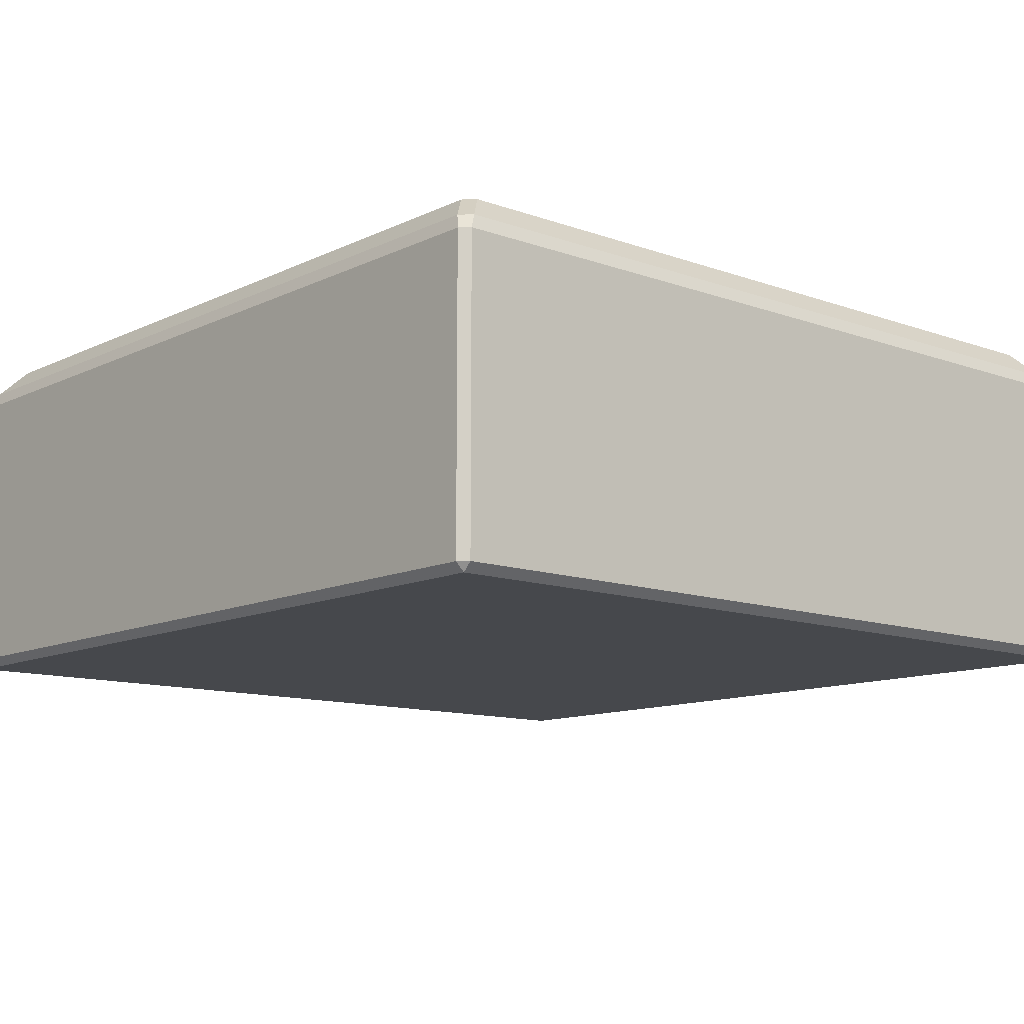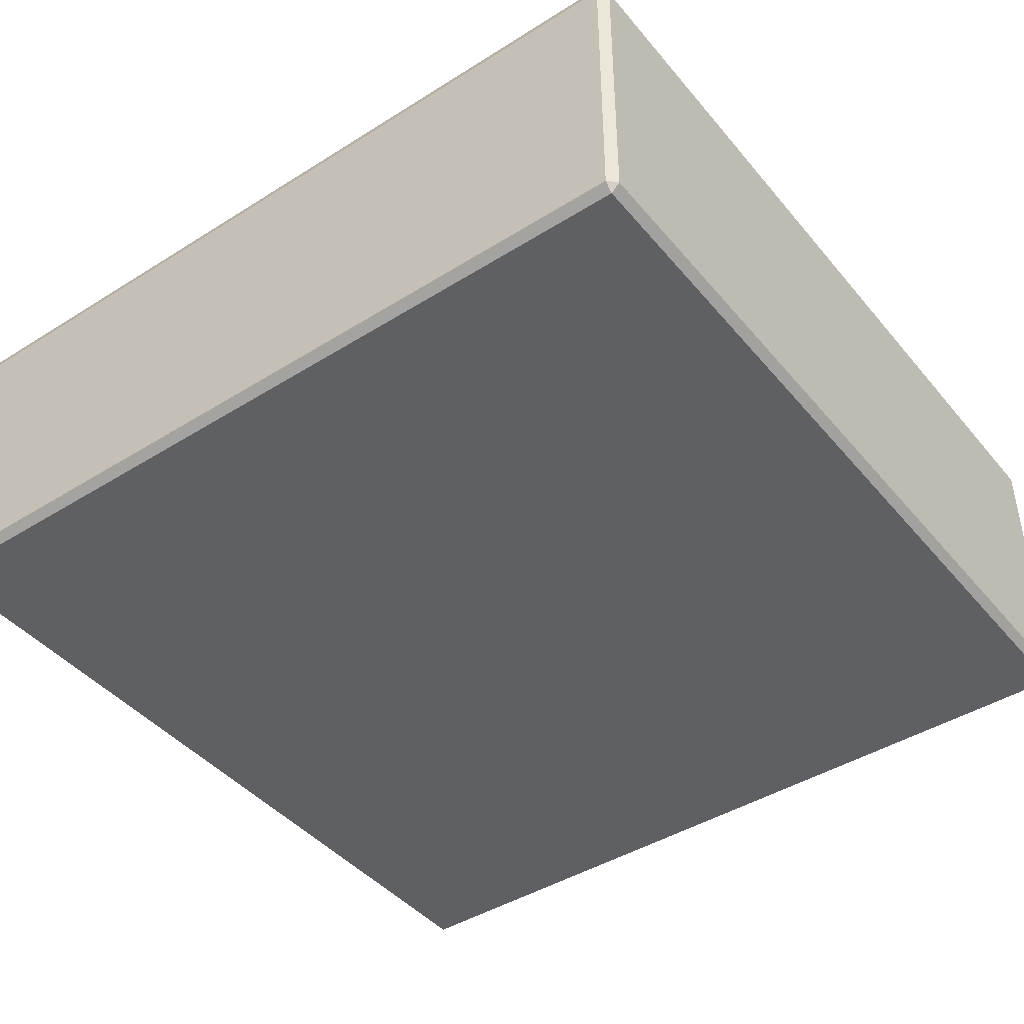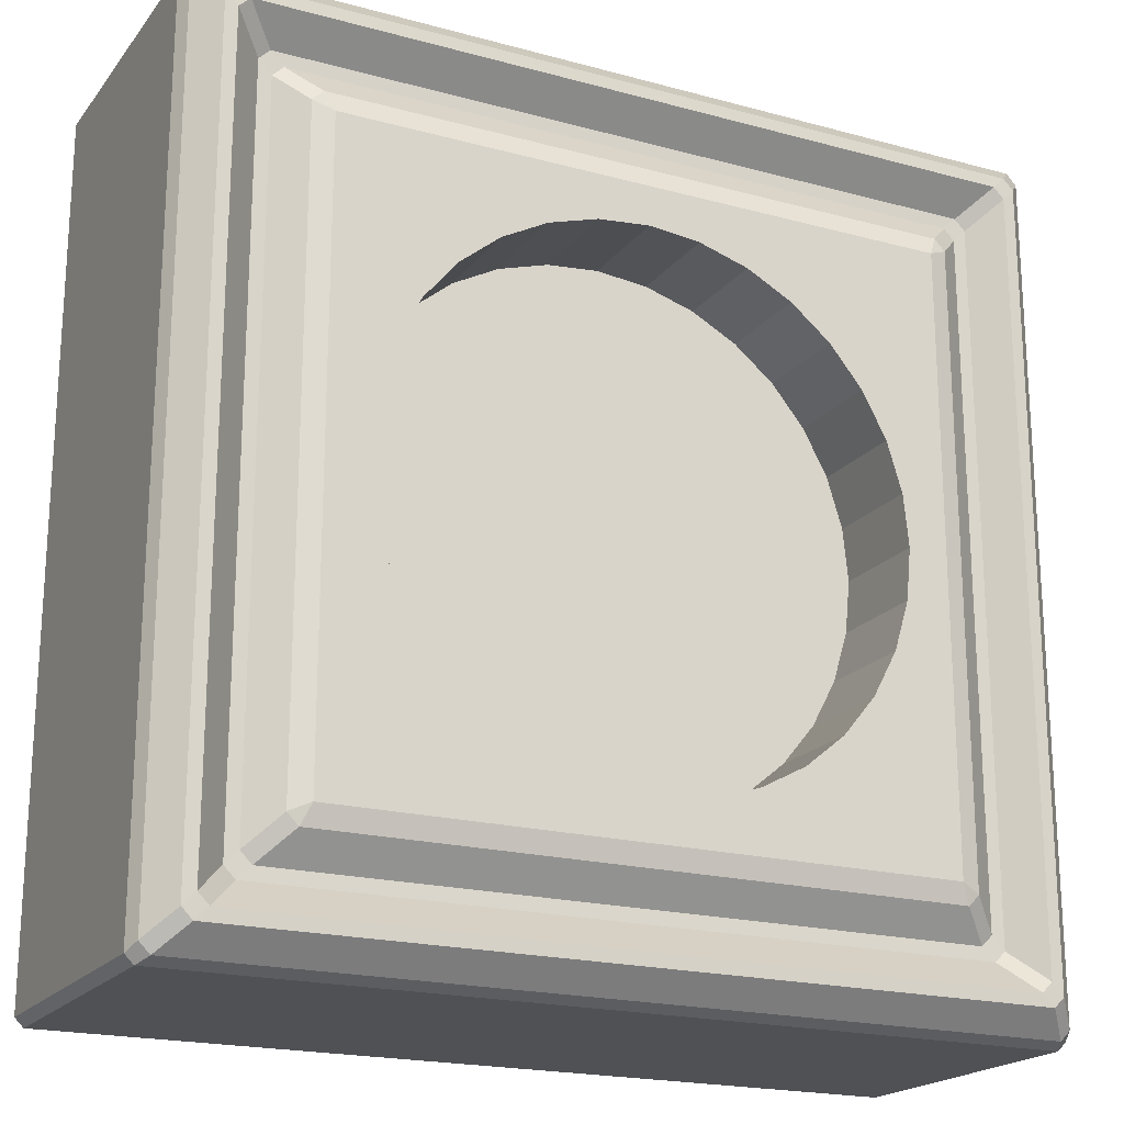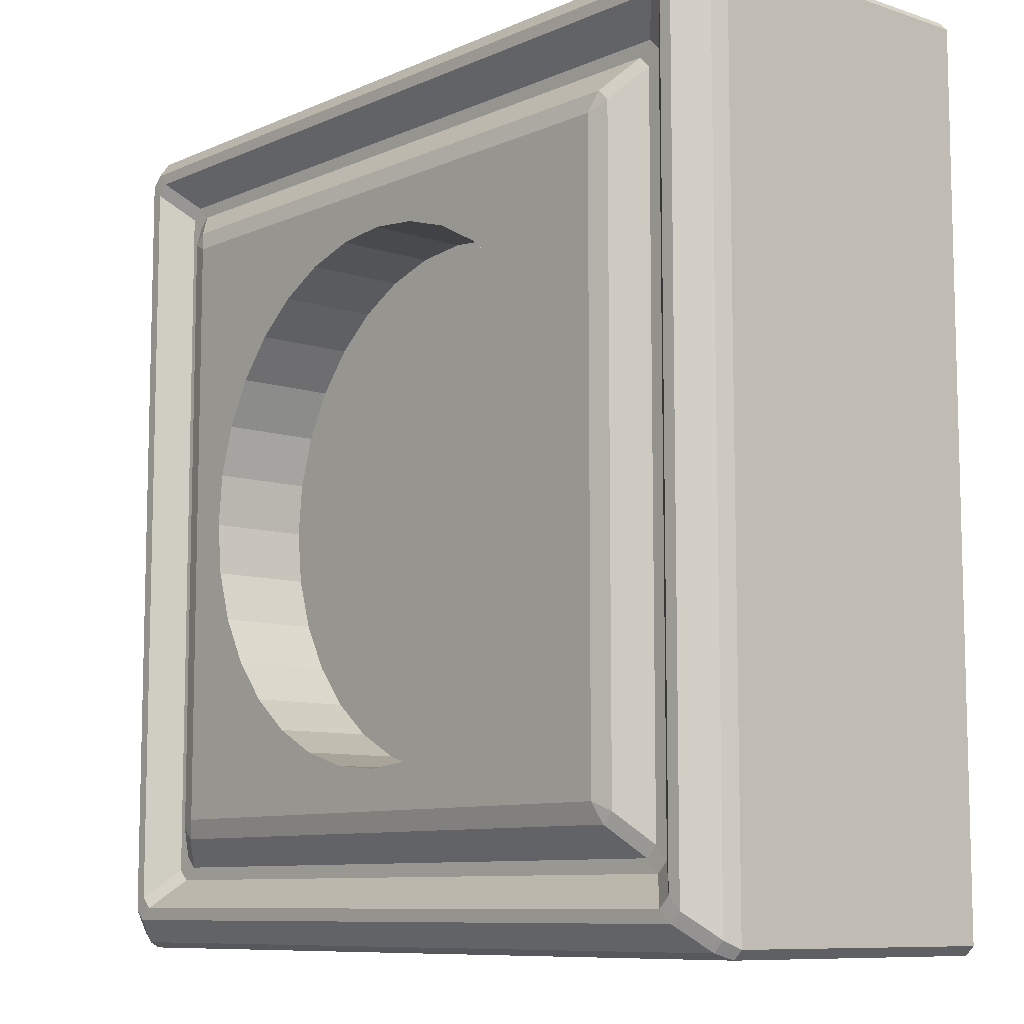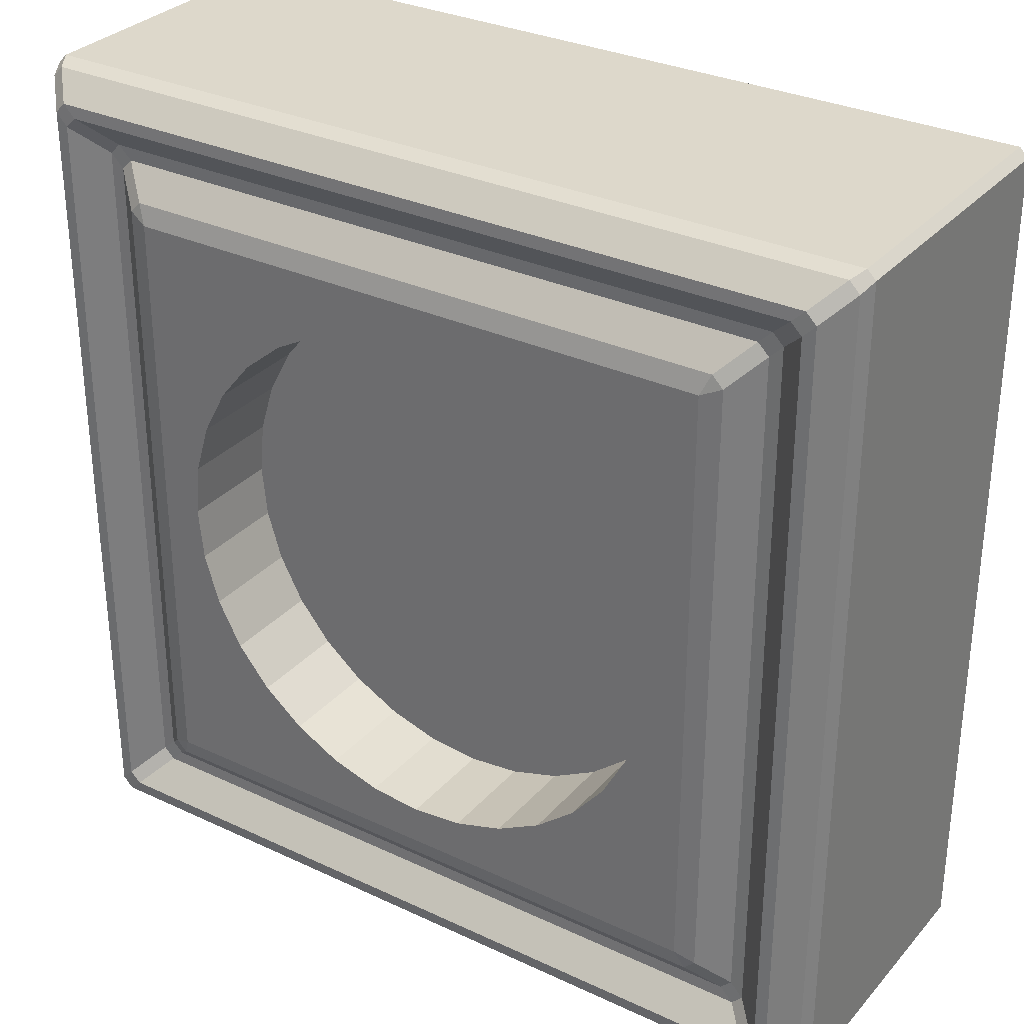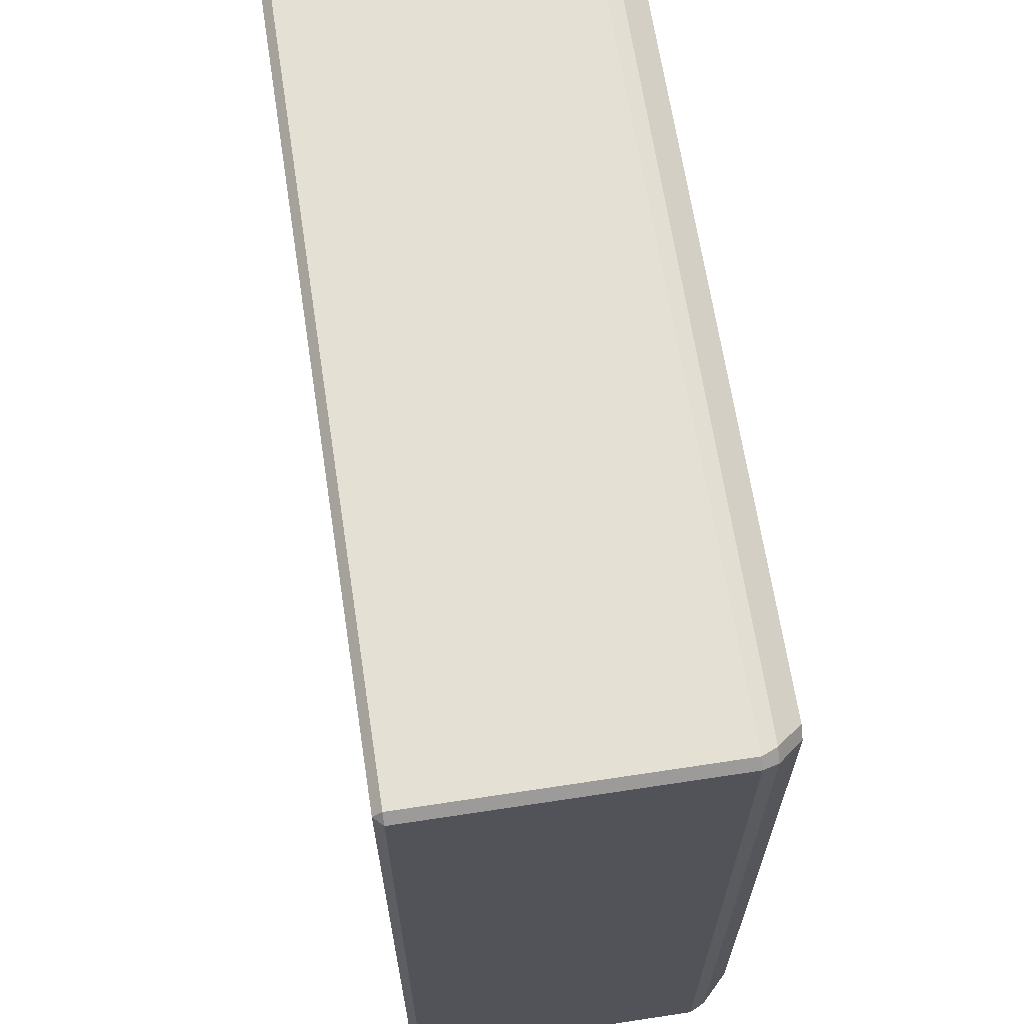
<metadata>
{"format":"obj","ext":"obj","renderer":"f3d","projection":"perspective","resolution":1024,"background":"white","views":[{"elev":-11.5,"azim":48.9,"up":"+Y"},{"elev":-43.3,"azim":36.6,"up":"+Y"},{"elev":-19.9,"azim":153.4,"up":"+Z"},{"elev":-9.1,"azim":-131.0,"up":"+Z"},{"elev":31.2,"azim":-146.3,"up":"+Z"},{"elev":66.0,"azim":81.3,"up":"+Z"}]}
</metadata>
<code>
o Cube
v 0 0.2454 0.6056
v -0.7427 0.4682 0.7176
v -0.7176 0.4682 0.7427
v -0.6973 0.4811 0.6973
v -0.1182 0.2454 0.594
v -0.98 -0.3228 0.98
v -0.98 -0.3028 1
v -0.2318 0.2454 0.5595
v -1 -0.3028 0.98
v -0.7176 0.4682 -0.7427
v -0.3365 0.2454 0.5036
v -0.7427 0.4682 -0.7176
v -0.6973 0.4811 -0.6973
v -0.4283 0.2454 0.4283
v -1 -0.3028 -0.98
v -0.5036 0.2454 0.3365
v -0.98 -0.3028 -1
v -0.98 -0.3228 -0.98
v -0.5595 0.2454 0.2318
v 0.7427 0.4682 0.7176
v 0.6973 0.4811 0.6973
v 0.7176 0.4682 0.7427
v -0.594 0.2454 0.1182
v 1 -0.3028 0.98
v -0.6056 0.2454 0
v 0.98 -0.3028 1
v 0.98 -0.3228 0.98
v 0.7176 0.4682 -0.7427
v -0.594 0.2454 -0.1182
v 0.6973 0.4811 -0.6973
v -0.5595 0.2454 -0.2318
v 0.7427 0.4682 -0.7176
v 0.98 -0.3228 -0.98
v -0.5036 0.2454 -0.3365
v 0.98 -0.3028 -1
v 1 -0.3028 -0.98
v -0.4283 0.2454 -0.4283
v -1 0.3805 -0.98
v -0.9866 0.4153 -0.9625
v -0.9625 0.4153 -0.9866
v -0.3365 0.2454 -0.5036
v -0.98 0.3805 -1
v -0.2318 0.2454 -0.5595
v 1 0.3805 -0.98
v 0.98 0.3805 -1
v 0.9625 0.4153 -0.9866
v -0.1182 0.2454 -0.594
v 0.9866 0.4153 -0.9625
v 0 0.2454 -0.6056
v -0.98 0.3805 1
v -0.9625 0.4153 0.9866
v -0.9866 0.4153 0.9625
v 0.1182 0.2454 -0.594
v -1 0.3805 0.98
v 0.98 0.3805 1
v 0.2318 0.2454 -0.5595
v 1 0.3805 0.98
v 0.9866 0.4153 0.9625
v 0.3365 0.2454 -0.5036
v 0.9625 0.4153 0.9866
v -0.8797 0.4761 -0.9045
v 0.4283 0.2454 -0.4283
v -0.9085 0.4749 -0.9326
v -0.9326 0.4749 -0.9085
v 0.5036 0.2454 -0.3365
v -0.9045 0.4761 -0.8797
v 0.8797 0.4761 -0.9045
v 0.5595 0.2454 -0.2318
v 0.9045 0.4761 -0.8797
v 0.9326 0.4749 -0.9085
v 0.594 0.2454 -0.1182
v 0.9085 0.4749 -0.9326
v 0.6056 0.2454 0
v -0.9045 0.4761 0.8797
v -0.9326 0.4749 0.9085
v -0.9085 0.4749 0.9326
v 0.594 0.2454 0.1182
v -0.8797 0.4761 0.9045
v 0.9045 0.4761 0.8797
v 0.5595 0.2454 0.2318
v 0.8797 0.4761 0.9045
v 0.9085 0.4749 0.9326
v 0.5036 0.2454 0.3365
v 0.9326 0.4749 0.9085
v -0.7828 0.4134 -0.8079
v 0.4283 0.2454 0.4283
v -0.8131 0.4141 -0.8379
v -0.8379 0.4141 -0.8131
v 0.3365 0.2454 0.5036
v -0.8079 0.4134 -0.7828
v 0.7828 0.4134 -0.8079
v 0.2318 0.2454 0.5595
v 0.8079 0.4134 -0.7828
v 0.8379 0.4141 -0.8131
v 0.1182 0.2454 0.594
v 0.8131 0.4141 -0.8379
v -0.8079 0.4134 0.7828
v -0.8379 0.4141 0.8131
v -0.8131 0.4141 0.8379
v -0.7828 0.4134 0.8079
v 0.8079 0.4134 0.7828
v 0.7828 0.4134 0.8079
v 0.8131 0.4141 0.8379
v 0.8379 0.4141 0.8131
v 0.3365 0.4811 -0.5036
v 0.4283 0.4811 -0.4283
v 0.1182 0.4811 -0.594
v 0.2318 0.4811 -0.5595
v -0.1182 0.4811 -0.594
v -0.3365 0.4811 -0.5036
v -0.2318 0.4811 -0.5595
v 0 0.4811 -0.6056
v -0.5036 0.4811 -0.3365
v -0.5036 0.4811 0.3365
v -0.6056 0.4811 0
v -0.594 0.4811 -0.1182
v -0.594 0.4811 0.1182
v -0.5595 0.4811 -0.2318
v -0.5595 0.4811 0.2318
v -0.4283 0.4811 0.4283
v -0.4283 0.4811 -0.4283
v 0.6056 0.4811 0
v 0.594 0.4811 -0.1182
v 0.594 0.4811 0.1182
v 0.5036 0.4811 -0.3365
v 0.5036 0.4811 0.3365
v 0.5595 0.4811 -0.2318
v 0.5595 0.4811 0.2318
v 0.3365 0.4811 0.5036
v 0.1182 0.4811 0.594
v 0.2318 0.4811 0.5595
v -0.1182 0.4811 0.594
v -0.3365 0.4811 0.5036
v -0.2318 0.4811 0.5595
v 0 0.4811 0.6056
v 0.4283 0.4811 0.4283
f 3 102 22
f 20 93 32
f 63 46 40
f 28 85 10
f 6 33 27
f 54 15 9
f 75 39 52
f 70 58 48
f 82 51 60
f 96 61 87
f 88 74 98
f 104 69 94
f 99 81 103
f 42 35 17
f 13 30 112
f 21 4 135
f 44 24 36
f 55 7 26
f 2 3 4
f 6 7 9
f 10 12 13
f 15 17 18
f 20 21 22
f 24 26 27
f 28 30 32
f 33 35 36
f 39 42 38
f 45 48 44
f 51 54 50
f 57 60 55
f 63 66 61
f 69 72 67
f 75 78 74
f 81 84 79
f 87 90 85
f 93 96 91
f 98 100 97
f 102 104 101
f 33 24 27
f 27 7 6
f 9 50 54
f 45 36 35
f 17 38 42
f 26 57 55
f 46 42 40
f 39 54 52
f 18 35 33
f 58 44 48
f 51 55 60
f 6 15 18
f 67 63 61
f 66 75 74
f 79 70 69
f 78 82 81
f 64 40 39
f 48 72 70
f 76 52 51
f 60 84 82
f 91 87 85
f 90 98 97
f 101 94 93
f 100 103 102
f 66 87 61
f 69 96 94
f 78 98 74
f 81 104 103
f 30 10 13
f 13 2 4
f 21 32 30
f 4 22 21
f 12 85 90
f 32 91 28
f 3 97 100
f 22 101 20
f 12 97 2
f 3 100 102
f 20 101 93
f 63 72 46
f 28 91 85
f 6 18 33
f 54 38 15
f 75 64 39
f 70 84 58
f 82 76 51
f 96 67 61
f 88 66 74
f 104 79 69
f 99 78 81
f 42 45 35
f 114 120 4
f 21 136 126
f 21 126 128
f 119 114 4
f 117 119 4
f 21 128 124
f 21 124 122
f 117 4 13
f 115 117 13
f 30 21 122
f 30 122 123
f 116 115 13
f 118 116 13
f 30 123 127
f 30 127 125
f 113 118 13
f 121 113 13
f 30 125 106
f 30 106 105
f 110 121 13
f 111 110 13
f 30 105 108
f 30 108 107
f 109 111 13
f 30 107 112
f 112 109 13
f 129 136 21
f 4 120 133
f 4 133 134
f 131 129 21
f 130 131 21
f 4 134 132
f 135 130 21
f 4 132 135
f 44 57 24
f 55 50 7
f 39 40 42
f 45 46 48
f 51 52 54
f 57 58 60
f 63 64 66
f 69 70 72
f 75 76 78
f 81 82 84
f 87 88 90
f 93 94 96
f 98 99 100
f 102 103 104
f 33 36 24
f 27 26 7
f 9 7 50
f 45 44 36
f 17 15 38
f 26 24 57
f 46 45 42
f 39 38 54
f 18 17 35
f 58 57 44
f 51 50 55
f 6 9 15
f 67 72 63
f 66 64 75
f 79 84 70
f 78 76 82
f 64 63 40
f 48 46 72
f 76 75 52
f 60 58 84
f 91 96 87
f 90 88 98
f 101 104 94
f 100 99 103
f 66 88 87
f 69 67 96
f 78 99 98
f 81 79 104
f 30 28 10
f 13 12 2
f 21 20 32
f 4 3 22
f 12 10 85
f 32 93 91
f 3 2 97
f 22 102 101
f 12 90 97
f 1 132 135
f 5 134 132
f 8 133 134
f 11 120 133
f 16 120 14
f 19 114 16
f 23 119 19
f 25 117 23
f 29 115 25
f 31 116 29
f 34 118 31
f 37 113 34
f 41 121 37
f 43 110 41
f 47 111 43
f 49 109 47
f 53 112 49
f 56 107 53
f 59 108 56
f 62 105 59
f 62 125 106
f 65 127 125
f 68 123 127
f 71 122 123
f 73 124 122
f 77 128 124
f 80 126 128
f 83 136 126
f 86 129 136
f 89 131 129
f 92 130 131
f 95 135 130
f 31 8 80
f 1 5 132
f 5 8 134
f 8 11 133
f 11 14 120
f 16 114 120
f 19 119 114
f 23 117 119
f 25 115 117
f 29 116 115
f 31 118 116
f 34 113 118
f 37 121 113
f 41 110 121
f 43 111 110
f 47 109 111
f 49 112 109
f 53 107 112
f 56 108 107
f 59 105 108
f 62 106 105
f 62 65 125
f 65 68 127
f 68 71 123
f 71 73 122
f 73 77 124
f 77 80 128
f 80 83 126
f 83 86 136
f 86 89 129
f 89 92 131
f 92 95 130
f 95 1 135
f 80 77 73
f 73 71 68
f 68 65 62
f 62 59 56
f 56 53 49
f 49 47 43
f 43 41 37
f 37 34 31
f 31 29 25
f 25 23 19
f 19 16 14
f 14 11 8
f 8 5 1
f 1 95 92
f 92 89 86
f 86 83 80
f 80 73 68
f 68 62 56
f 56 49 43
f 43 37 31
f 31 25 19
f 19 14 8
f 8 1 92
f 92 86 80
f 80 68 56
f 56 43 31
f 31 19 8
f 8 92 80
f 80 56 31

</code>
